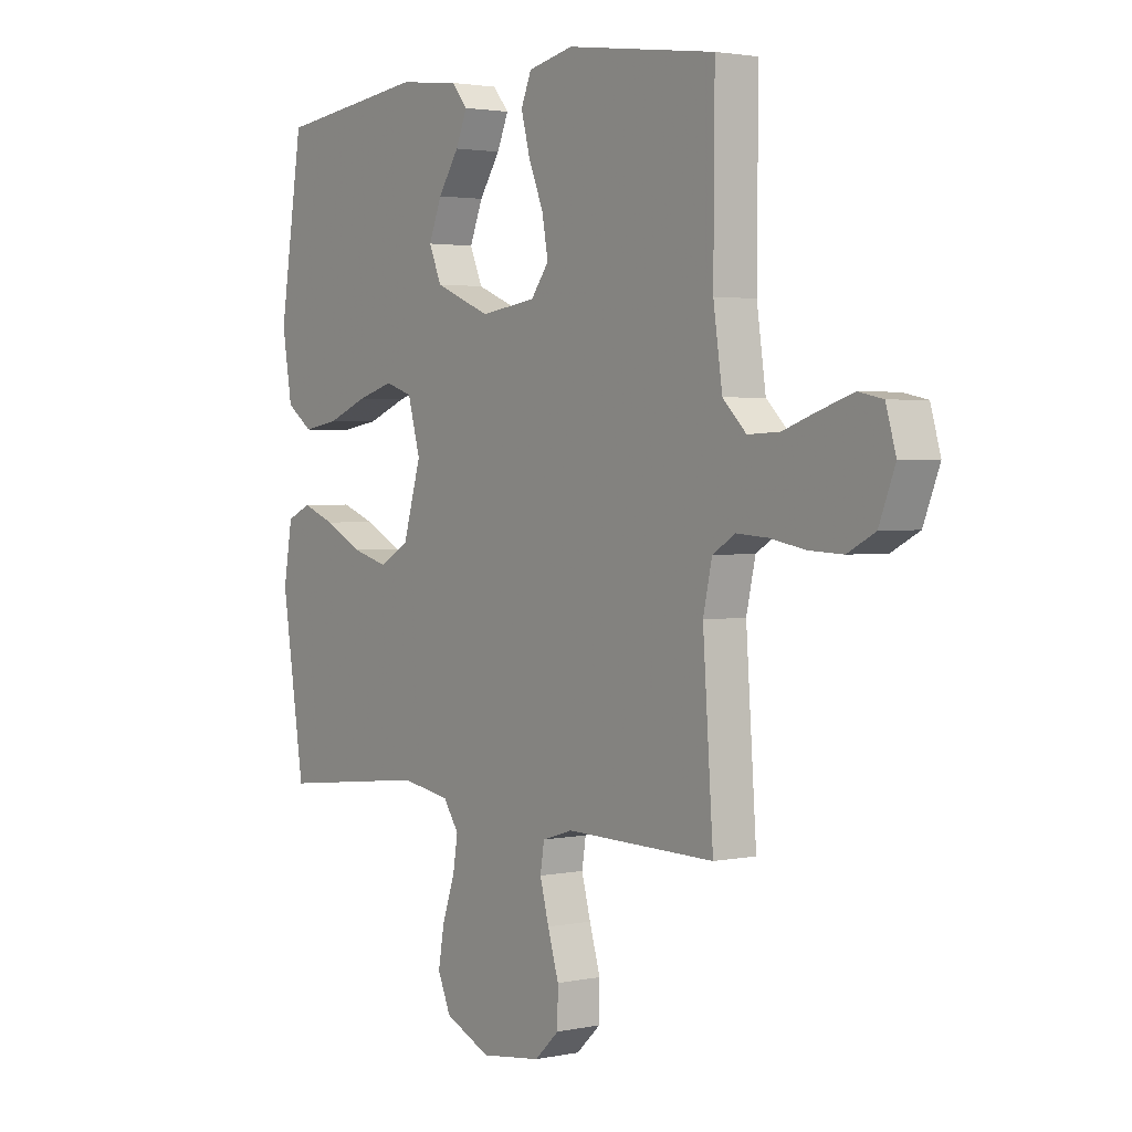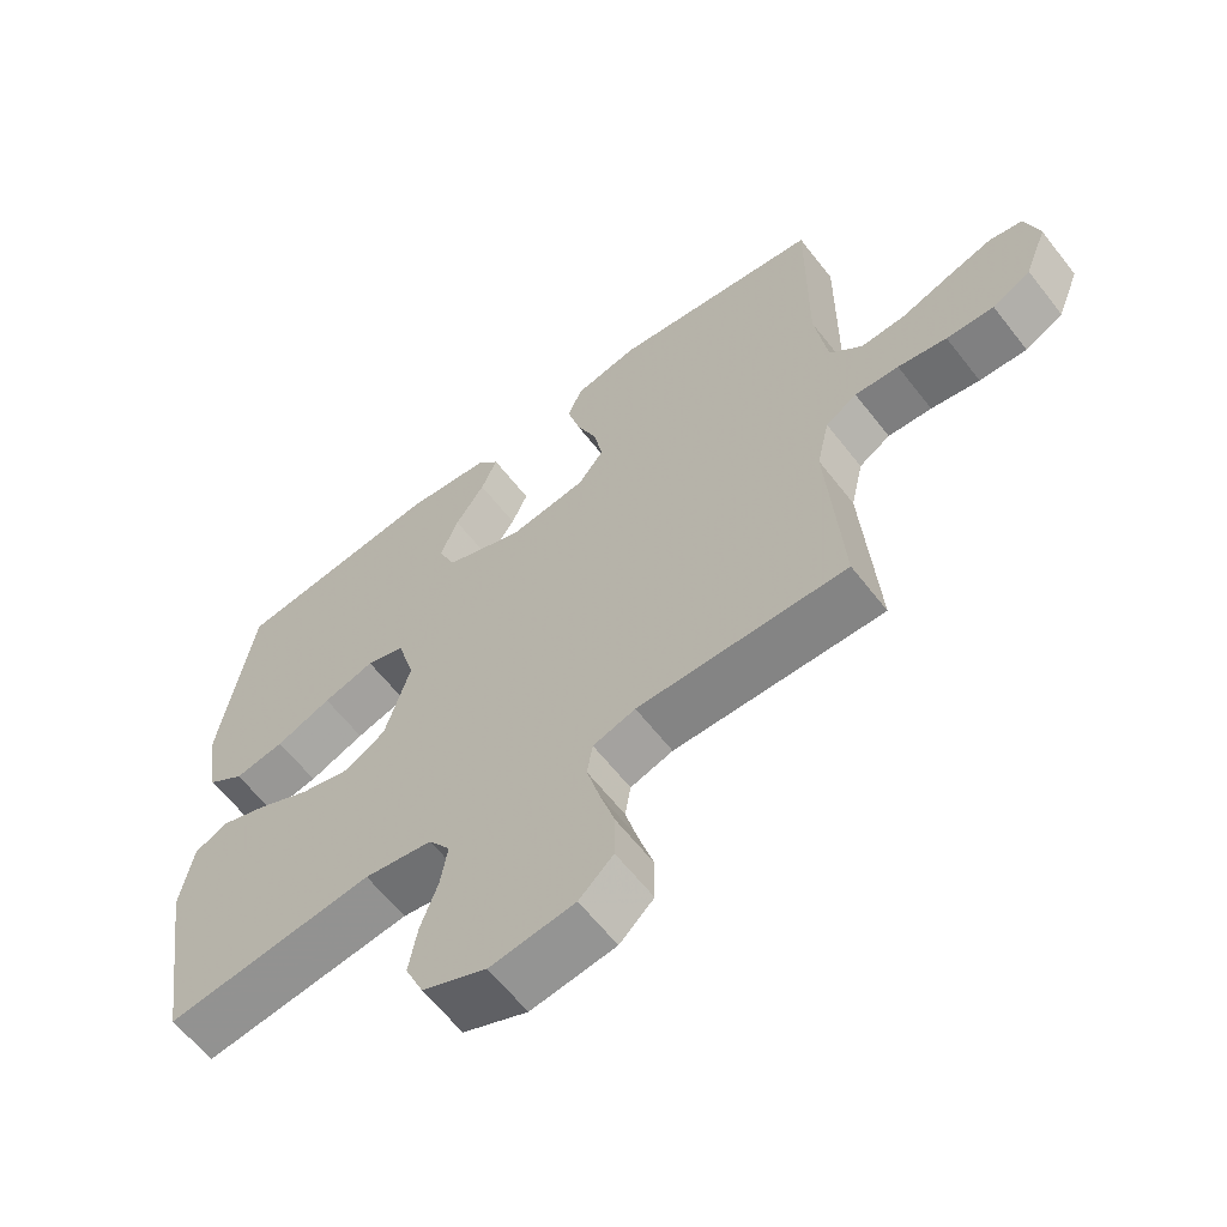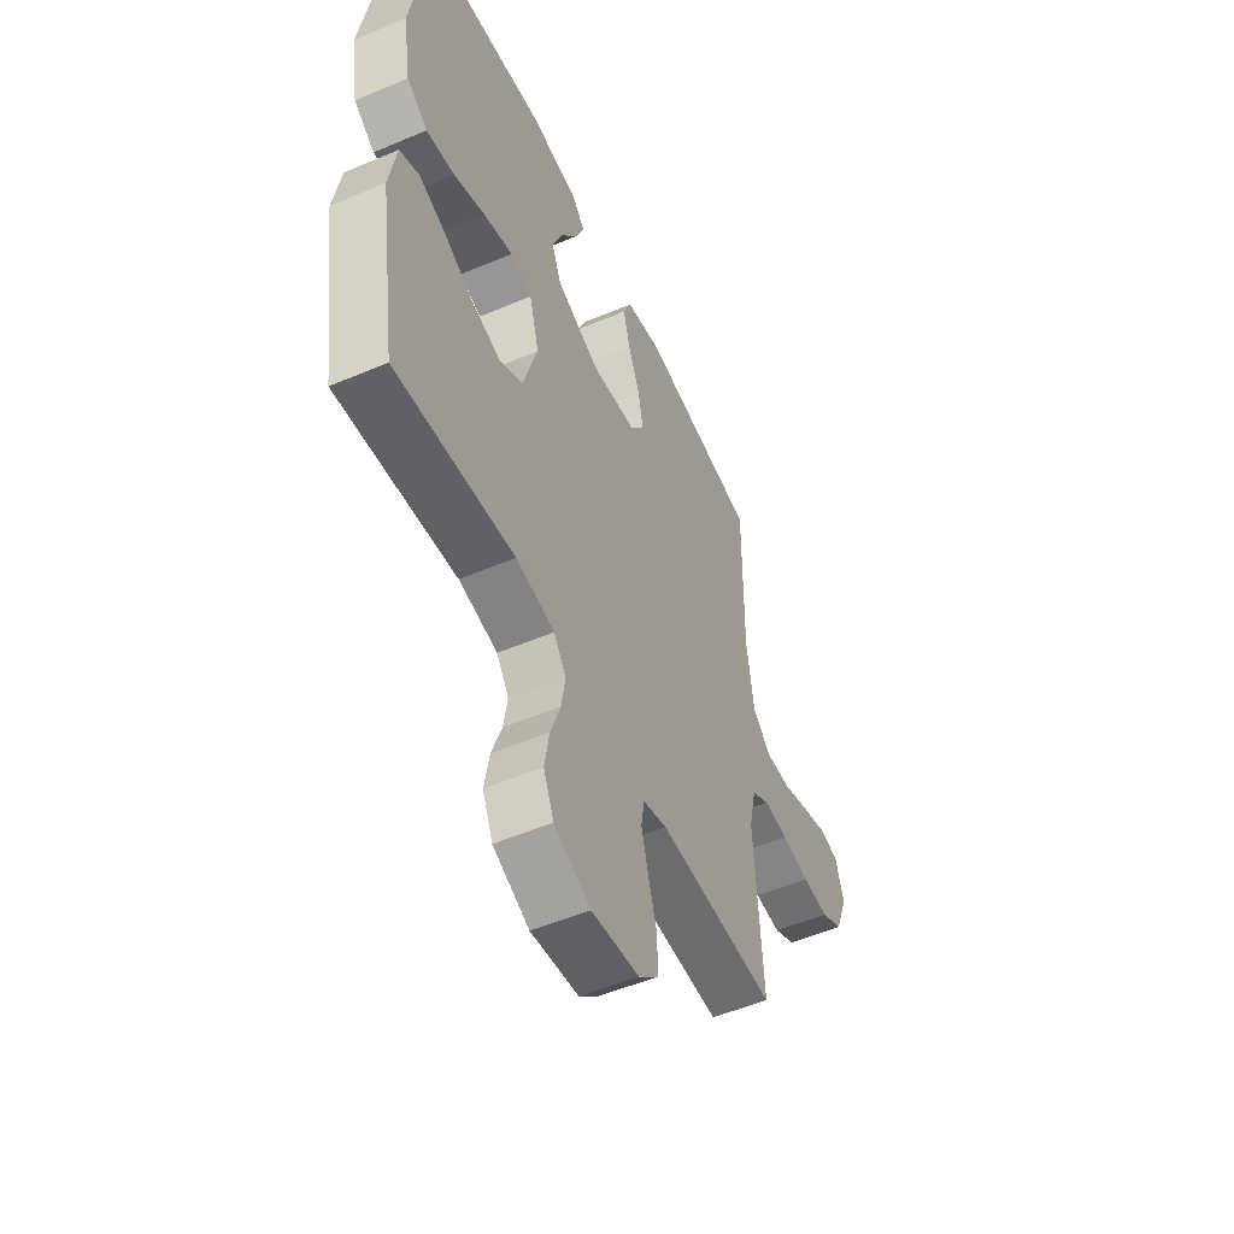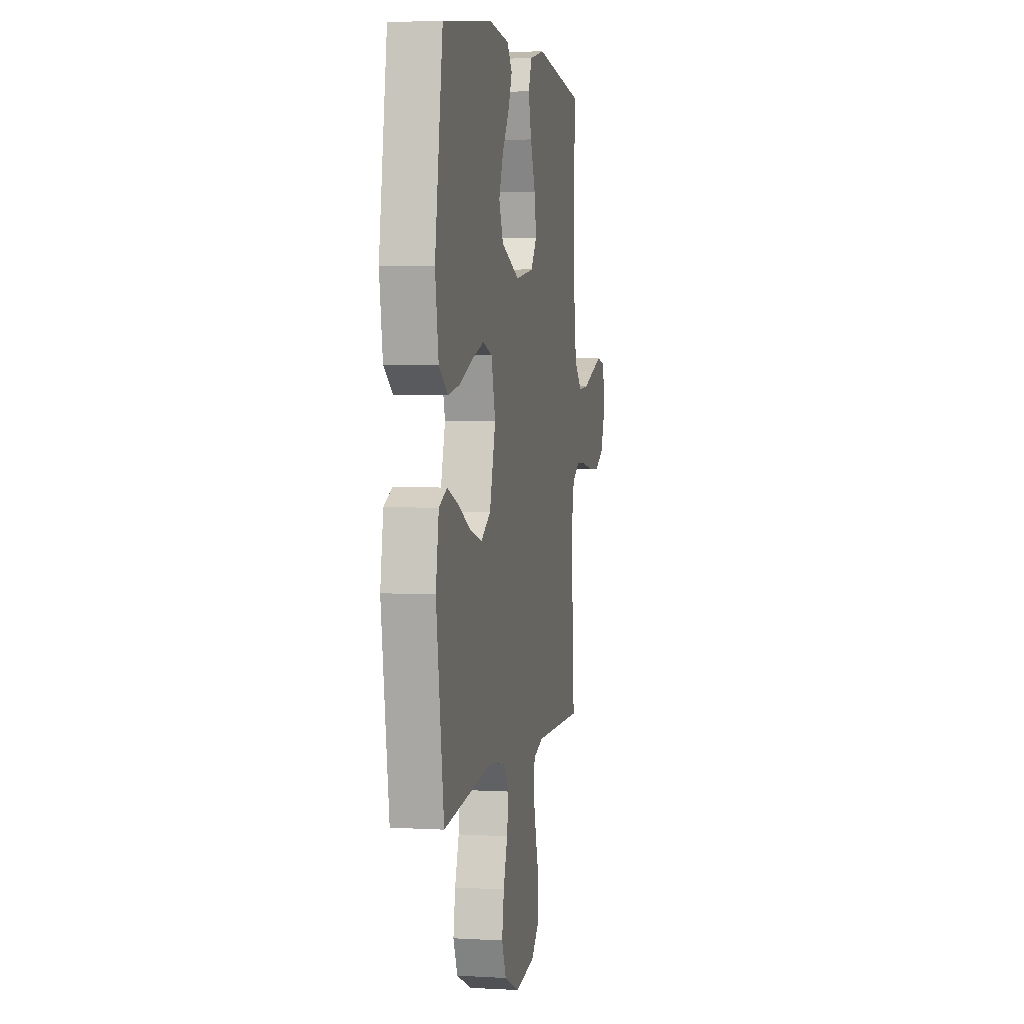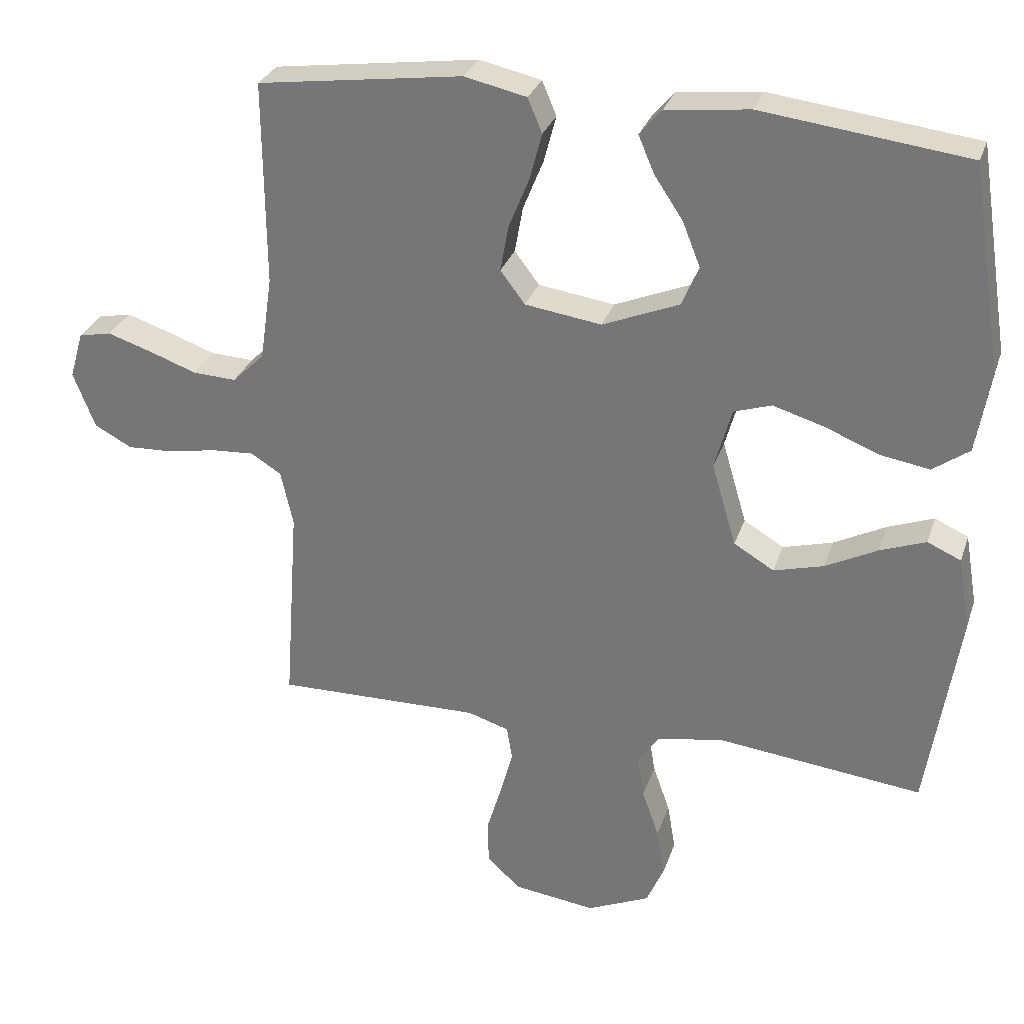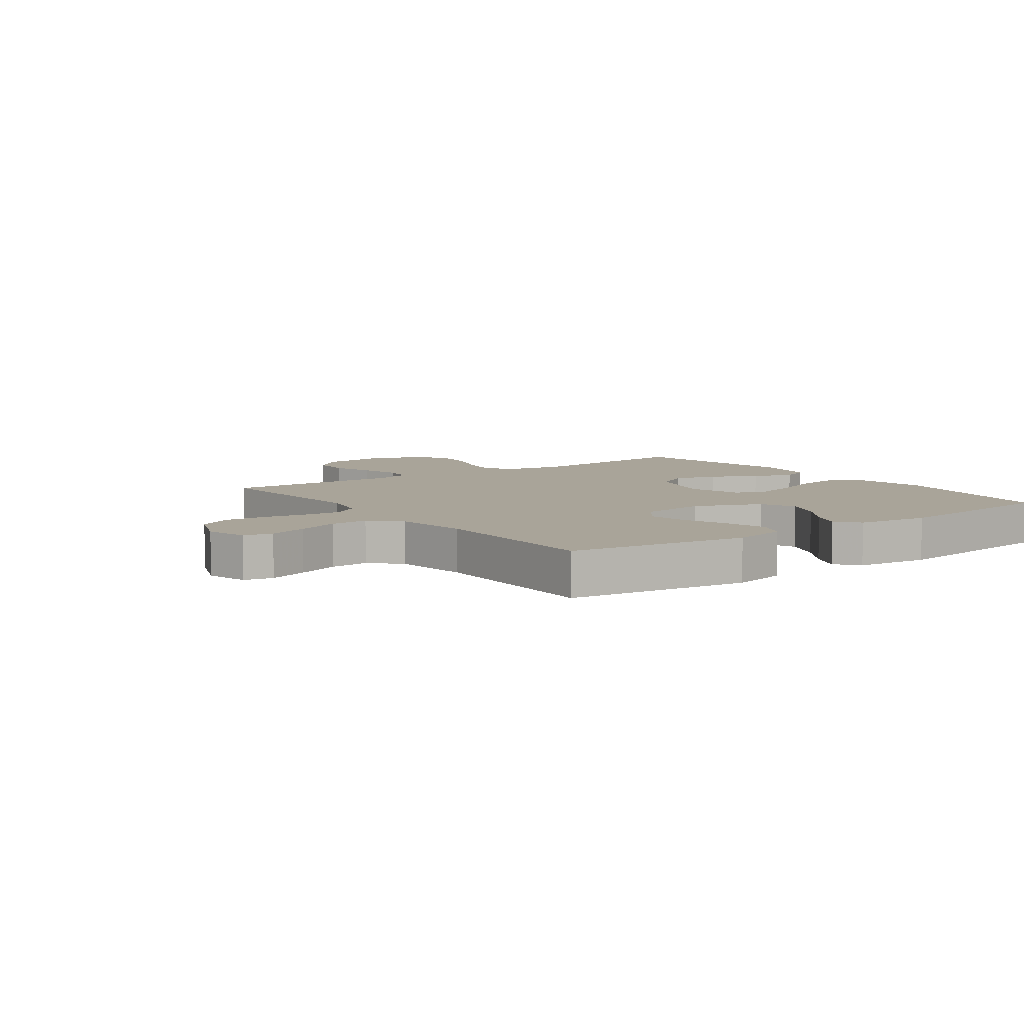
<metadata>
{"format":"obj","ext":"obj","renderer":"f3d","projection":"perspective","resolution":1024,"background":"white","views":[{"elev":2.4,"azim":-126.1,"up":"+Z"},{"elev":-62.0,"azim":-142.2,"up":"+Z"},{"elev":-52.7,"azim":114.5,"up":"+Z"},{"elev":3.9,"azim":100.7,"up":"+Z"},{"elev":29.5,"azim":16.9,"up":"+Z"},{"elev":7.2,"azim":-35.8,"up":"+Y"}]}
</metadata>
<code>
v -0.5 0.07 0.5
v -0.2 0.07 0.541
v -0.109 0.07 0.521
v -0.088 0.07 0.471
v -0.106 0.07 0.403
v -0.136 0.07 0.329
v -0.148 0.07 0.262
v -0.112 0.07 0.214
v 0 0.07 0.198
v 0.112 0.07 0.244
v 0.137 0.07 0.303
v 0.111 0.07 0.368
v 0.069 0.07 0.431
v 0.046 0.07 0.485
v 0.078 0.07 0.523
v 0.2 0.07 0.537
v 0.5 0.07 0.5
v 0.547 0.07 0.2
v 0.527 0.07 0.08
v 0.474 0.07 0.042
v 0.402 0.07 0.054
v 0.322 0.07 0.086
v 0.248 0.07 0.108
v 0.193 0.07 0.09
v 0.168 0.07 0
v 0.204 0.07 -0.122
v 0.263 0.07 -0.157
v 0.336 0.07 -0.137
v 0.412 0.07 -0.098
v 0.479 0.07 -0.073
v 0.528 0.07 -0.095
v 0.546 0.07 -0.2
v 0.5 0.07 -0.5
v 0.2 0.07 -0.466
v 0.102 0.07 -0.483
v 0.071 0.07 -0.528
v 0.081 0.07 -0.59
v 0.106 0.07 -0.661
v 0.118 0.07 -0.731
v 0.092 0.07 -0.791
v 0 0.07 -0.832
v -0.121 0.07 -0.816
v -0.17 0.07 -0.77
v -0.171 0.07 -0.704
v -0.149 0.07 -0.631
v -0.131 0.07 -0.564
v -0.139 0.07 -0.514
v -0.2 0.07 -0.495
v -0.5 0.07 -0.5
v -0.479 0.07 -0.2
v -0.497 0.07 -0.119
v -0.542 0.07 -0.091
v -0.605 0.07 -0.095
v -0.675 0.07 -0.108
v -0.743 0.07 -0.111
v -0.798 0.07 -0.082
v -0.83 0.07 0
v -0.81 0.07 0.069
v -0.762 0.07 0.079
v -0.697 0.07 0.058
v -0.627 0.07 0.033
v -0.563 0.07 0.03
v -0.516 0.07 0.076
v -0.498 0.07 0.2
v -0.5 0 0.5
v -0.2 0 0.541
v -0.109 0 0.521
v -0.088 0 0.471
v -0.106 0 0.403
v -0.136 0 0.329
v -0.148 0 0.262
v -0.112 0 0.214
v 0 0 0.198
v 0.112 0 0.244
v 0.137 0 0.303
v 0.111 0 0.368
v 0.069 0 0.431
v 0.046 0 0.485
v 0.078 0 0.523
v 0.2 0 0.537
v 0.5 0 0.5
v 0.547 0 0.2
v 0.527 0 0.08
v 0.474 0 0.042
v 0.402 0 0.054
v 0.322 0 0.086
v 0.248 0 0.108
v 0.193 0 0.09
v 0.168 0 0
v 0.204 0 -0.122
v 0.263 0 -0.157
v 0.336 0 -0.137
v 0.412 0 -0.098
v 0.479 0 -0.073
v 0.528 0 -0.095
v 0.546 0 -0.2
v 0.5 0 -0.5
v 0.2 0 -0.466
v 0.102 0 -0.483
v 0.071 0 -0.528
v 0.081 0 -0.59
v 0.106 0 -0.661
v 0.118 0 -0.731
v 0.092 0 -0.791
v 0 0 -0.832
v -0.121 0 -0.816
v -0.17 0 -0.77
v -0.171 0 -0.704
v -0.149 0 -0.631
v -0.131 0 -0.564
v -0.139 0 -0.514
v -0.2 0 -0.495
v -0.5 0 -0.5
v -0.479 0 -0.2
v -0.497 0 -0.119
v -0.542 0 -0.091
v -0.605 0 -0.095
v -0.675 0 -0.108
v -0.743 0 -0.111
v -0.798 0 -0.082
v -0.83 0 0
v -0.81 0 0.069
v -0.762 0 0.079
v -0.697 0 0.058
v -0.627 0 0.033
v -0.563 0 0.03
v -0.516 0 0.076
v -0.498 0 0.2
f 58 59 60 61
f 56 57 58 61
f 56 61 62
f 53 54 55 56
f 52 53 56 62
f 51 52 62 63
f 48 49 50
f 47 48 50 51
f 42 43 44 45
f 42 45 46
f 41 42 46
f 40 41 46 47
f 37 38 39 40
f 36 37 40 47
f 31 32 33 34
f 31 34 35
f 28 29 30 31
f 27 28 31 35
f 26 27 35 36
f 19 20 21 22
f 19 22 23
f 18 19 23
f 17 18 23
f 16 17 23 24
f 12 13 14 15
f 11 12 15 16
f 3 4 5 6
f 3 6 7
f 64 1 2 3
f 64 3 7
f 63 64 7 8
f 51 63 8 9
f 47 51 9 10
f 25 26 36 47
f 25 47 10 11
f 11 16 24 25
f 125 124 123 122
f 125 122 121 120
f 126 125 120
f 120 119 118 117
f 126 120 117 116
f 127 126 116 115
f 114 113 112
f 115 114 112 111
f 109 108 107 106
f 110 109 106
f 110 106 105
f 111 110 105 104
f 104 103 102 101
f 111 104 101 100
f 98 97 96 95
f 99 98 95
f 95 94 93 92
f 99 95 92 91
f 100 99 91 90
f 86 85 84 83
f 87 86 83
f 87 83 82
f 87 82 81
f 88 87 81 80
f 79 78 77 76
f 80 79 76 75
f 70 69 68 67
f 71 70 67
f 67 66 65 128
f 71 67 128
f 72 71 128 127
f 73 72 127 115
f 74 73 115 111
f 111 100 90 89
f 75 74 111 89
f 89 88 80 75
f 1 65 66 2
f 2 66 67 3
f 3 67 68 4
f 4 68 69 5
f 5 69 70 6
f 6 70 71 7
f 7 71 72 8
f 8 72 73 9
f 9 73 74 10
f 10 74 75 11
f 11 75 76 12
f 12 76 77 13
f 13 77 78 14
f 14 78 79 15
f 15 79 80 16
f 16 80 81 17
f 17 81 82 18
f 18 82 83 19
f 19 83 84 20
f 20 84 85 21
f 21 85 86 22
f 22 86 87 23
f 23 87 88 24
f 24 88 89 25
f 25 89 90 26
f 26 90 91 27
f 27 91 92 28
f 28 92 93 29
f 29 93 94 30
f 30 94 95 31
f 31 95 96 32
f 32 96 97 33
f 33 97 98 34
f 34 98 99 35
f 35 99 100 36
f 36 100 101 37
f 37 101 102 38
f 38 102 103 39
f 39 103 104 40
f 40 104 105 41
f 41 105 106 42
f 42 106 107 43
f 43 107 108 44
f 44 108 109 45
f 45 109 110 46
f 46 110 111 47
f 47 111 112 48
f 48 112 113 49
f 49 113 114 50
f 50 114 115 51
f 51 115 116 52
f 52 116 117 53
f 53 117 118 54
f 54 118 119 55
f 55 119 120 56
f 56 120 121 57
f 57 121 122 58
f 58 122 123 59
f 59 123 124 60
f 60 124 125 61
f 61 125 126 62
f 62 126 127 63
f 63 127 128 64
f 64 128 65 1

</code>
